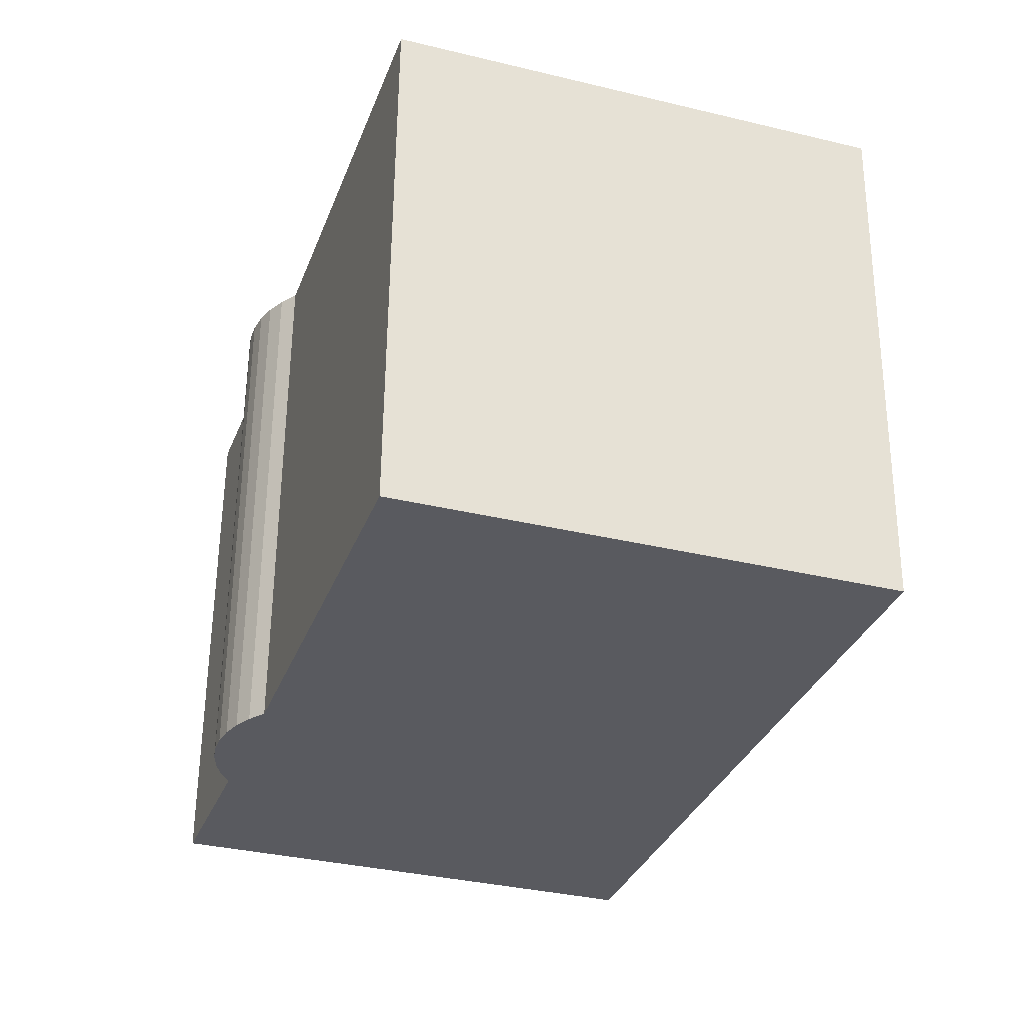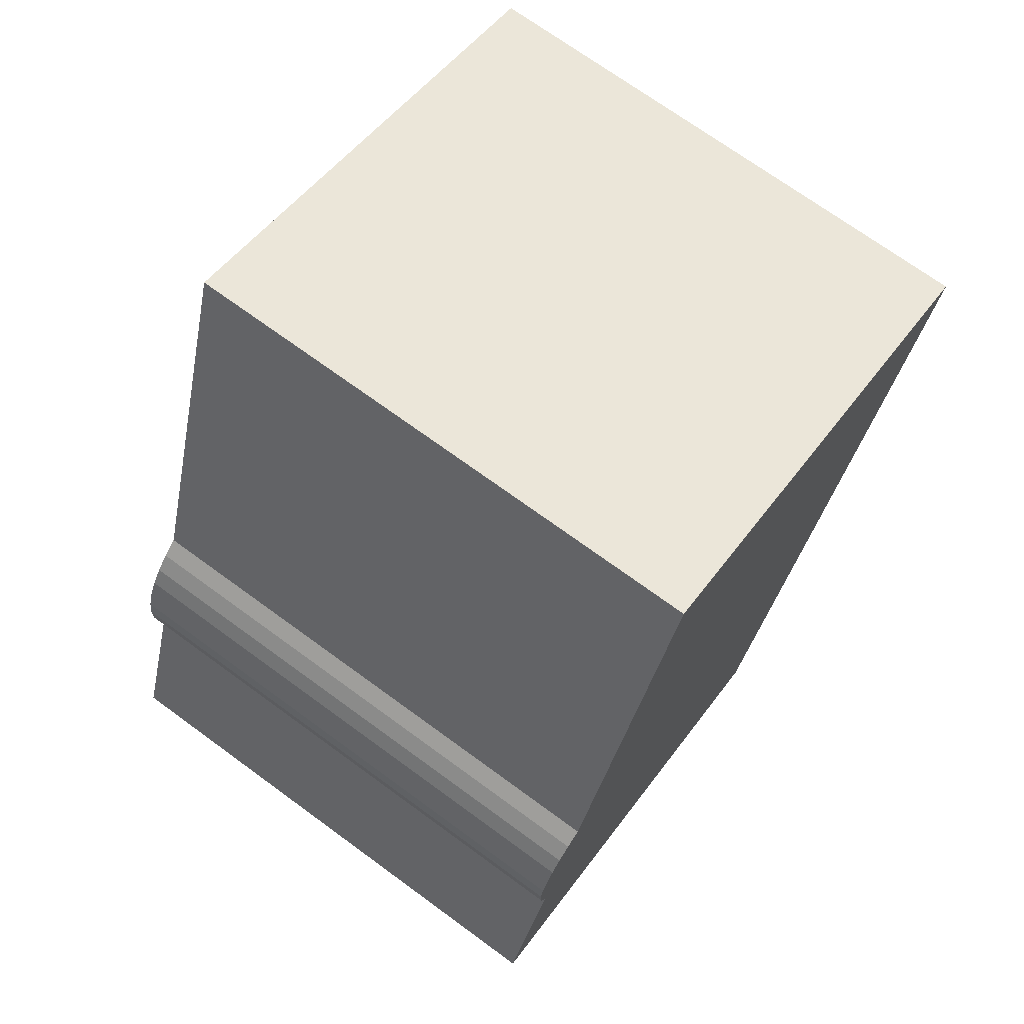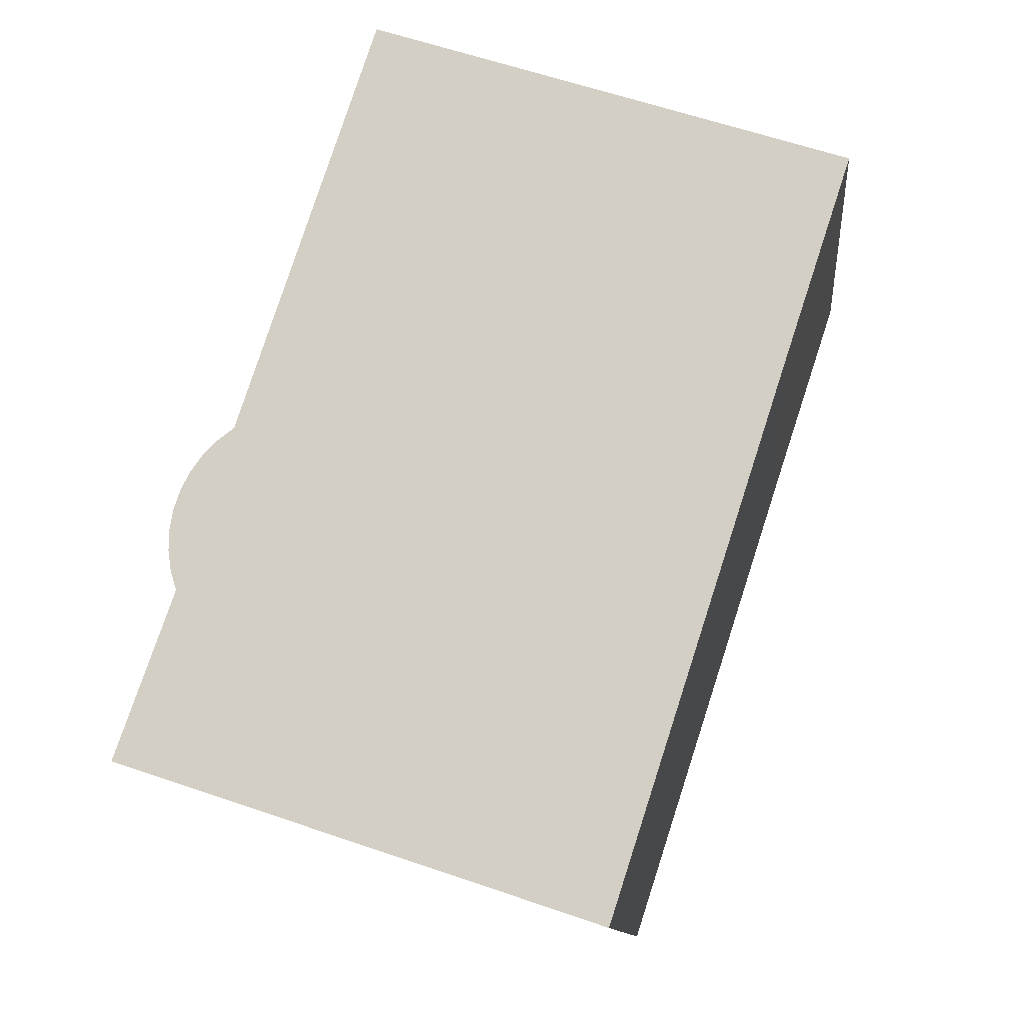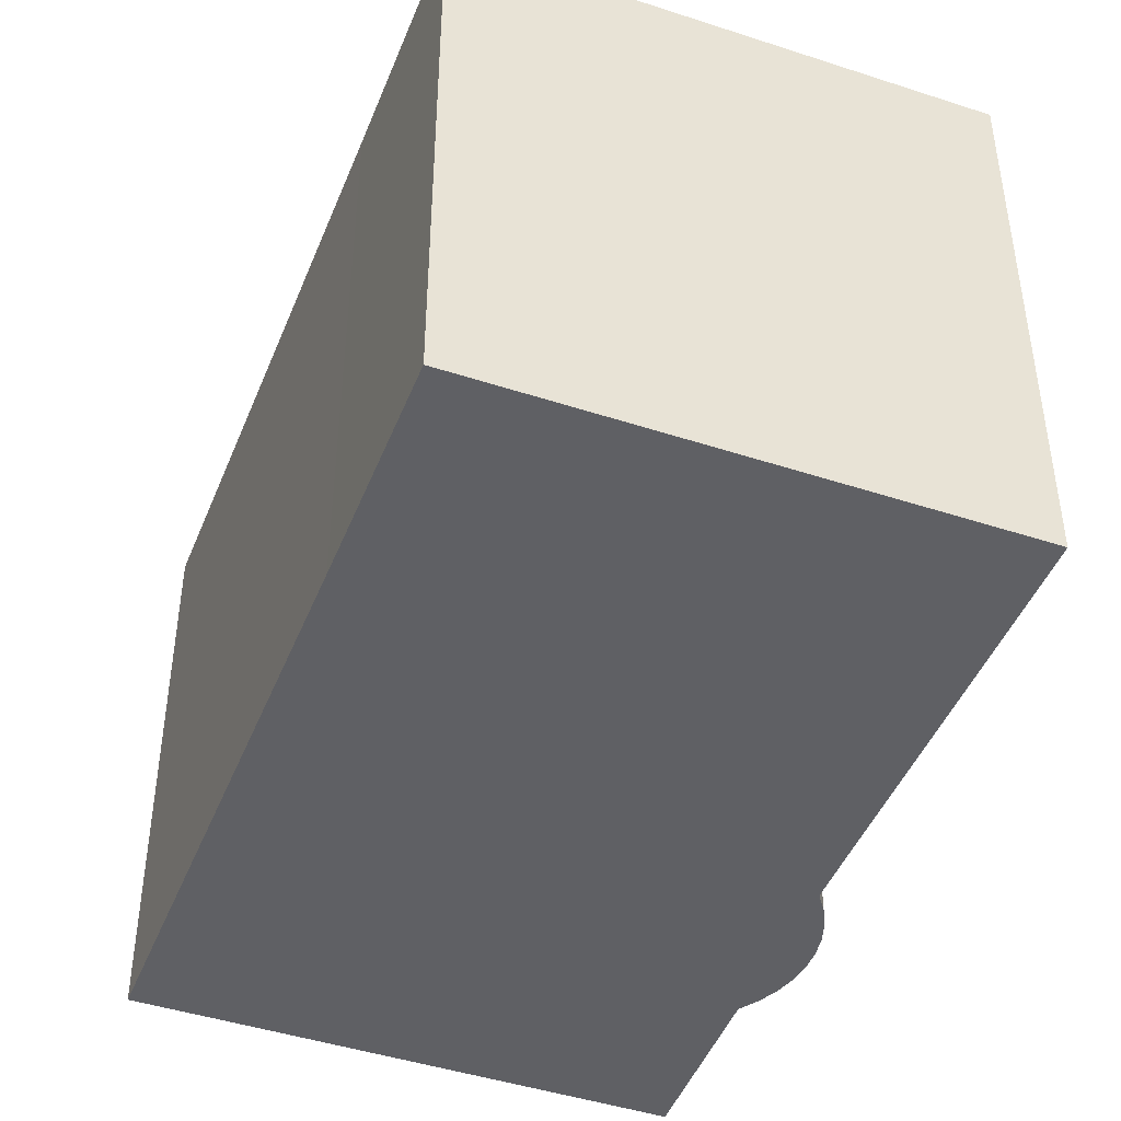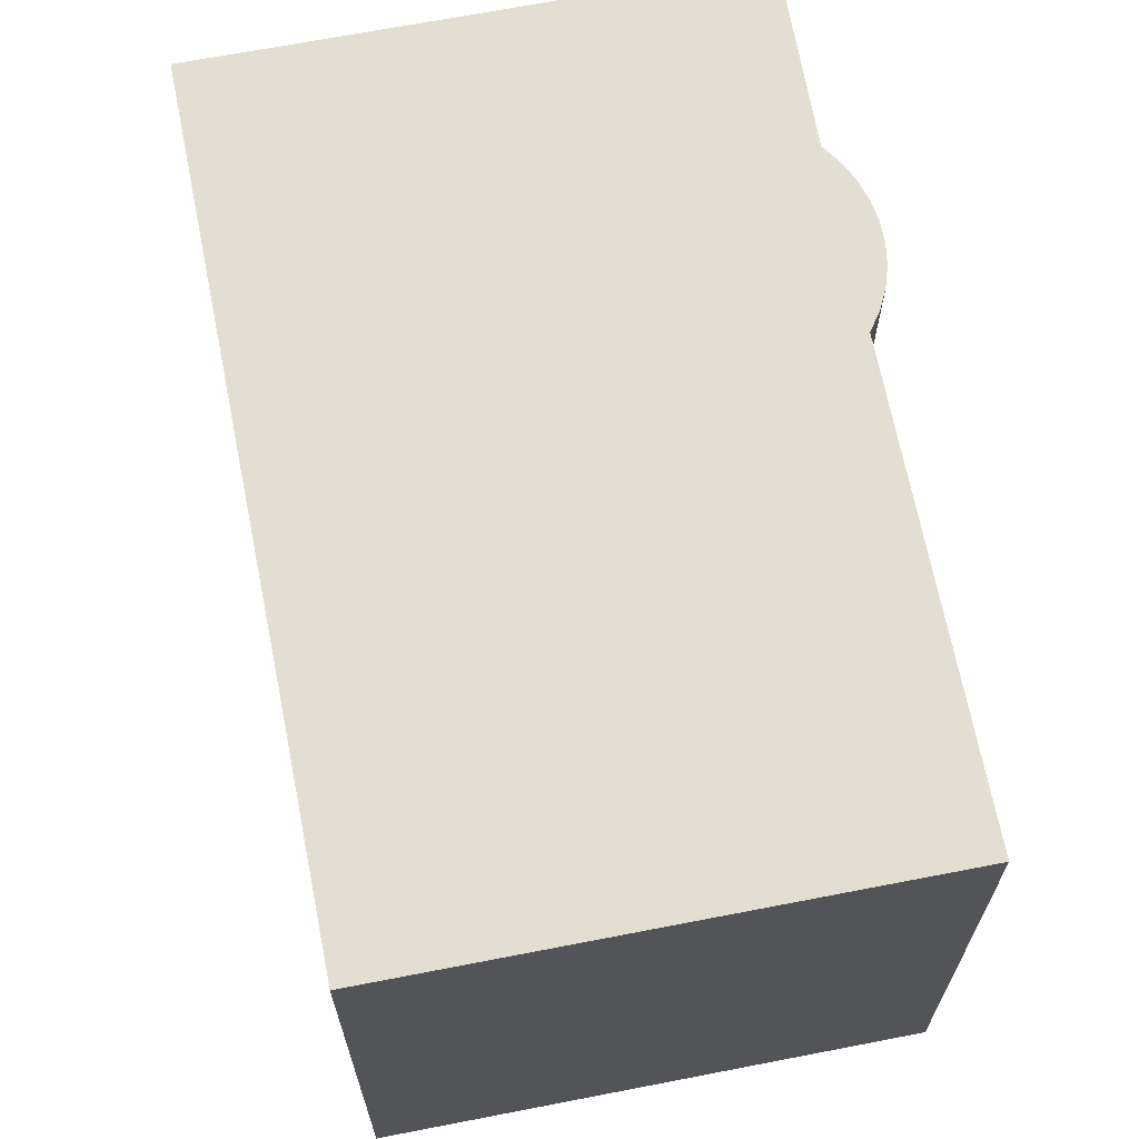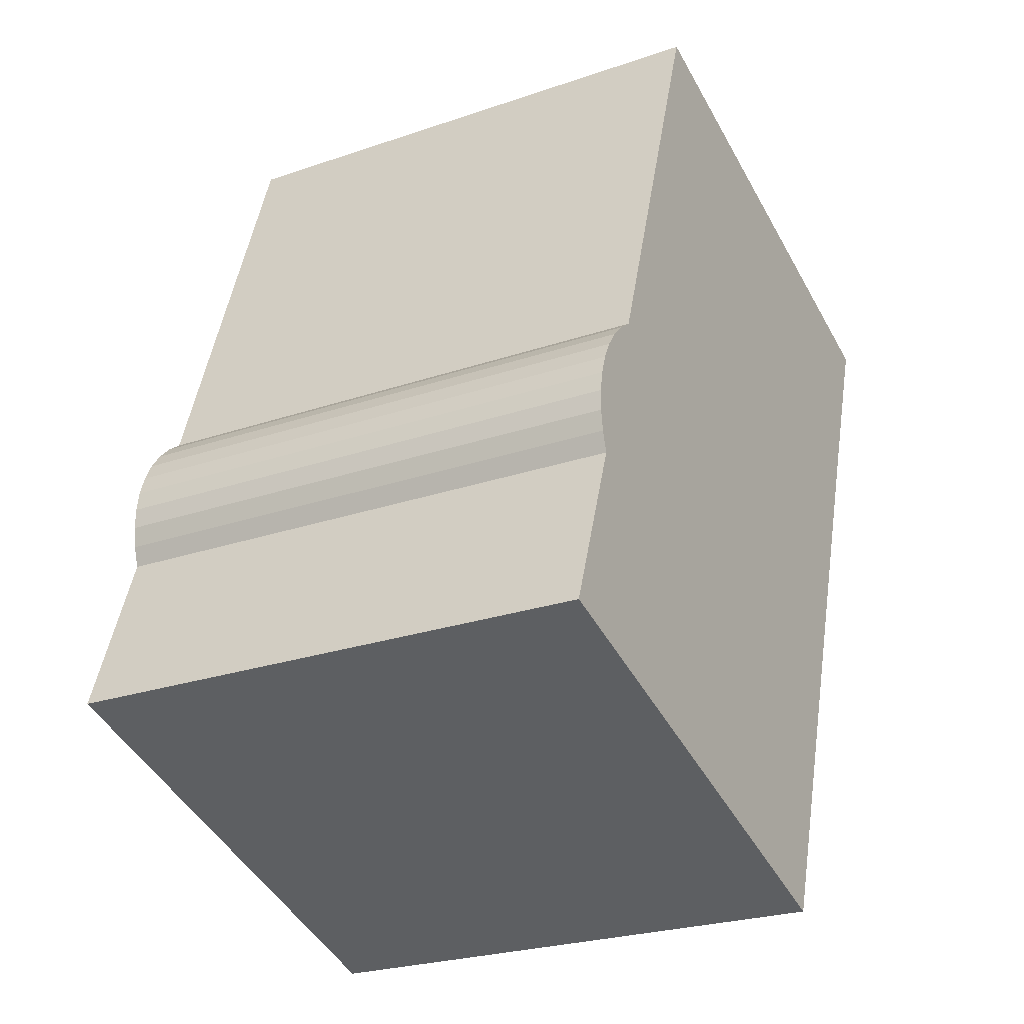
<metadata>
{"format":"obj","ext":"obj","renderer":"f3d","projection":"perspective","resolution":1024,"background":"white","views":[{"elev":58.1,"azim":-179.5,"up":"+Z"},{"elev":71.2,"azim":126.2,"up":"+Z"},{"elev":-11.5,"azim":-174.1,"up":"+Z"},{"elev":-45.0,"azim":-39.2,"up":"+Y"},{"elev":67.6,"azim":-29.4,"up":"+Y"},{"elev":-25.2,"azim":119.0,"up":"+Z"}]}
</metadata>
<code>
v  0.0002822 13.25 -0.0004184
v  1.713 3.185e-16 -5.202
v  0 0 0
v  1.713 13.25 -5.202
v  11.78 -2.397e-16 3.914
v  11.78 13.25 3.914
v  13.5 7.843e-17 -1.281
v  13.5 13.25 -1.281
v  15.21 3.936e-16 -6.428
v  15.21 13.25 -6.428
v  15.62 4.122e-16 -6.732
v  15.62 13.25 -6.732
v  15.98 4.344e-16 -7.094
v  15.98 13.25 -7.095
v  16.28 4.597e-16 -7.507
v  16.28 13.25 -7.508
v  16.52 4.875e-16 -7.962
v  16.52 13.25 -7.962
v  16.68 5.172e-16 -8.446
v  16.68 13.25 -8.447
v  16.76 5.48e-16 -8.95
v  16.76 13.25 -8.95
v  16.77 5.793e-16 -9.46
v  16.77 13.25 -9.46
v  16.7 6.102e-16 -9.965
v  16.7 13.25 -9.966
v  16.55 6.401e-16 -10.45
v  16.55 13.25 -10.45
v  18.01 8.939e-16 -14.6
v  18.01 13.25 -14.6
v  8.019 13.25 -17.92
v  8.018 1.097e-15 -17.91
v  6.061 13.25 -18.57
v  6.061 1.137e-15 -18.57
g defaultobject
f 1 2 3
f 2 1 4
f 5 1 3
f 1 5 6
f 7 6 5
f 6 7 8
f 9 8 7
f 8 9 10
f 11 10 9
f 10 11 12
f 13 12 11
f 12 13 14
f 15 14 13
f 14 15 16
f 17 16 15
f 16 17 18
f 19 18 17
f 18 19 20
f 21 20 19
f 20 21 22
f 23 22 21
f 22 23 24
f 25 24 23
f 24 25 26
f 27 26 25
f 26 27 28
f 29 28 27
f 28 29 30
f 31 29 32
f 29 31 30
f 33 32 34
f 32 33 31
f 4 34 2
f 34 4 33
f 22 28 20
f 28 22 26
f 26 22 24
f 6 4 1
f 4 6 33
f 33 6 31
f 31 6 8
f 31 8 10
f 31 10 28
f 31 28 30
f 28 10 12
f 28 12 14
f 28 14 16
f 28 16 18
f 28 18 20
f 2 5 3
f 5 2 34
f 5 34 7
f 7 34 9
f 9 34 32
f 9 32 27
f 27 32 29
f 9 27 11
f 11 27 13
f 13 27 15
f 15 27 17
f 17 27 19
f 19 27 21
f 21 27 23
f 23 27 25

</code>
